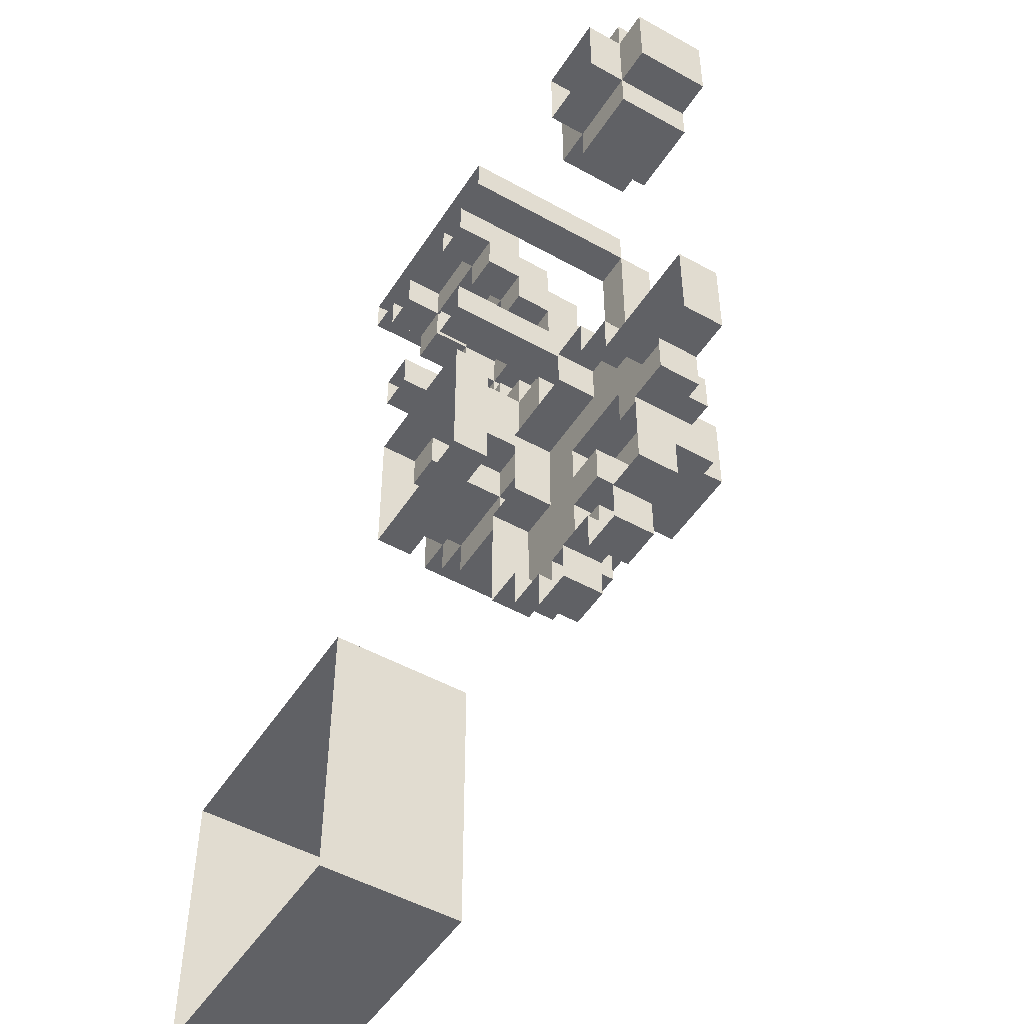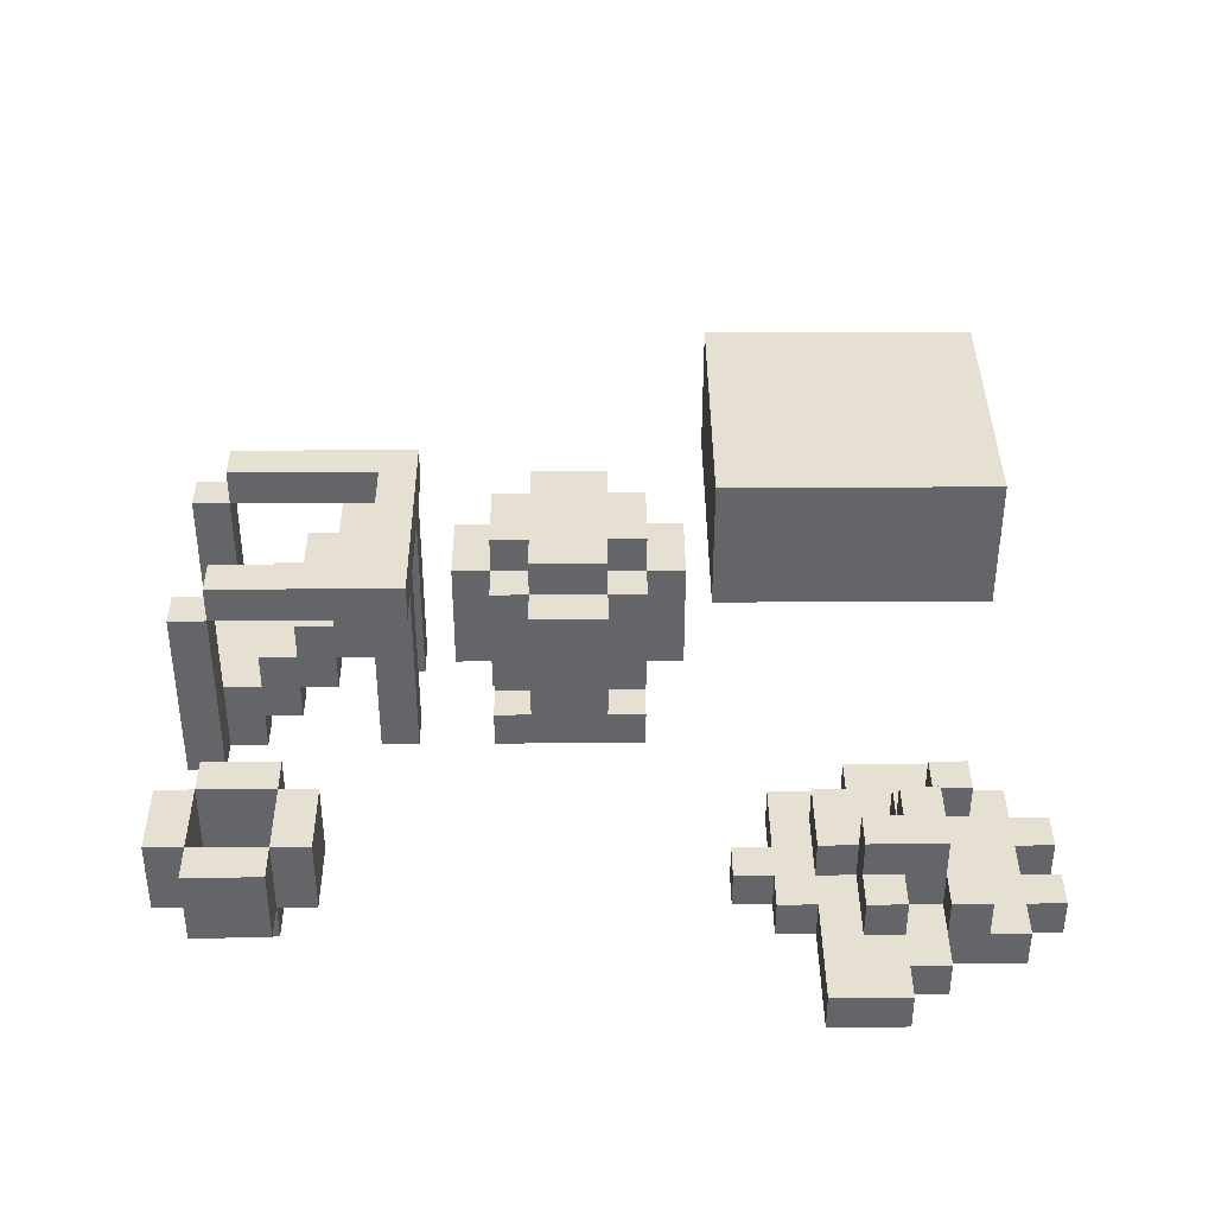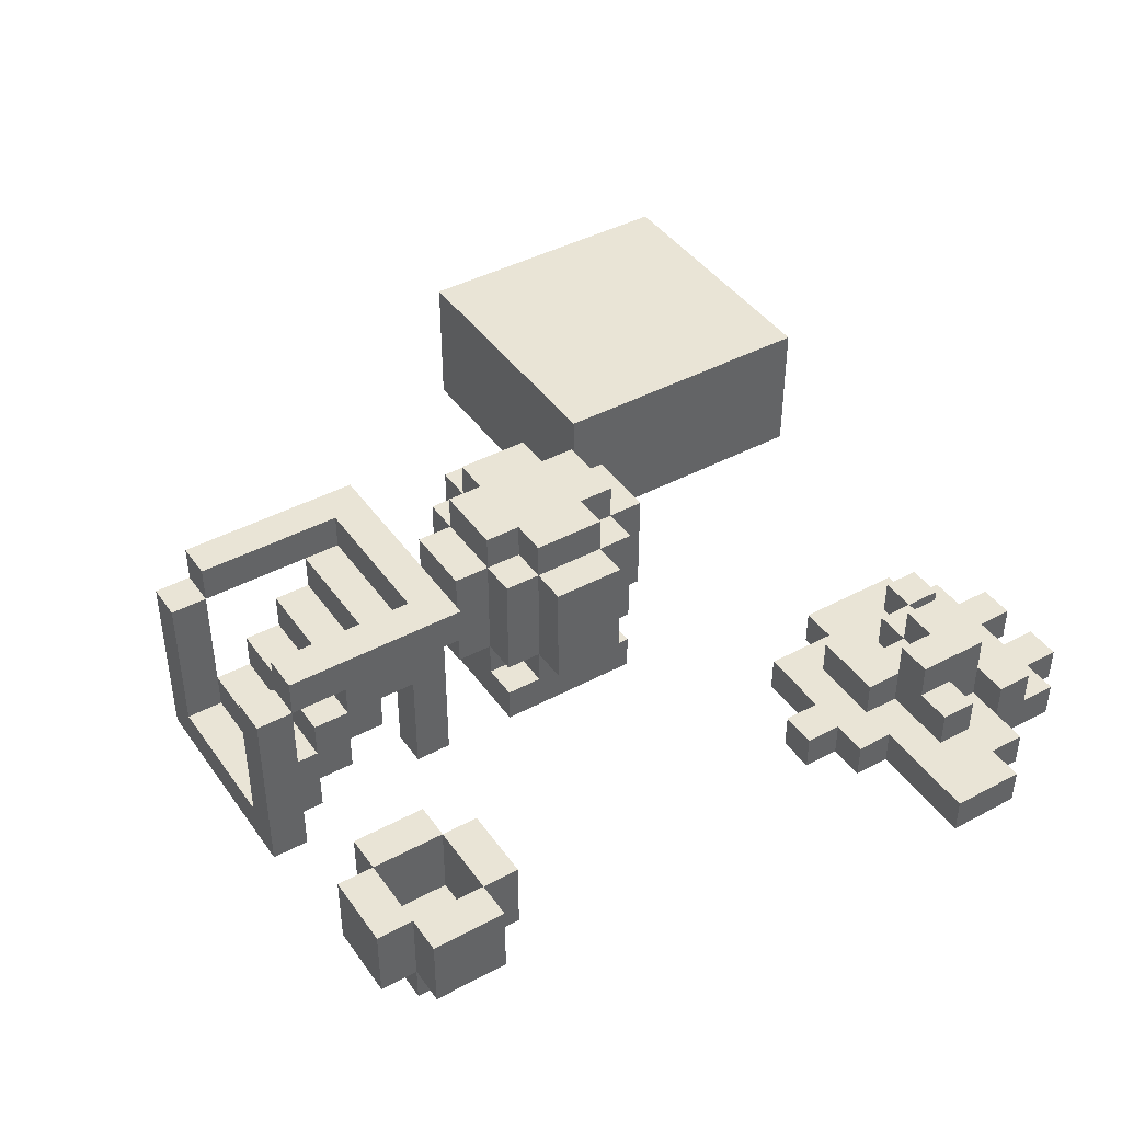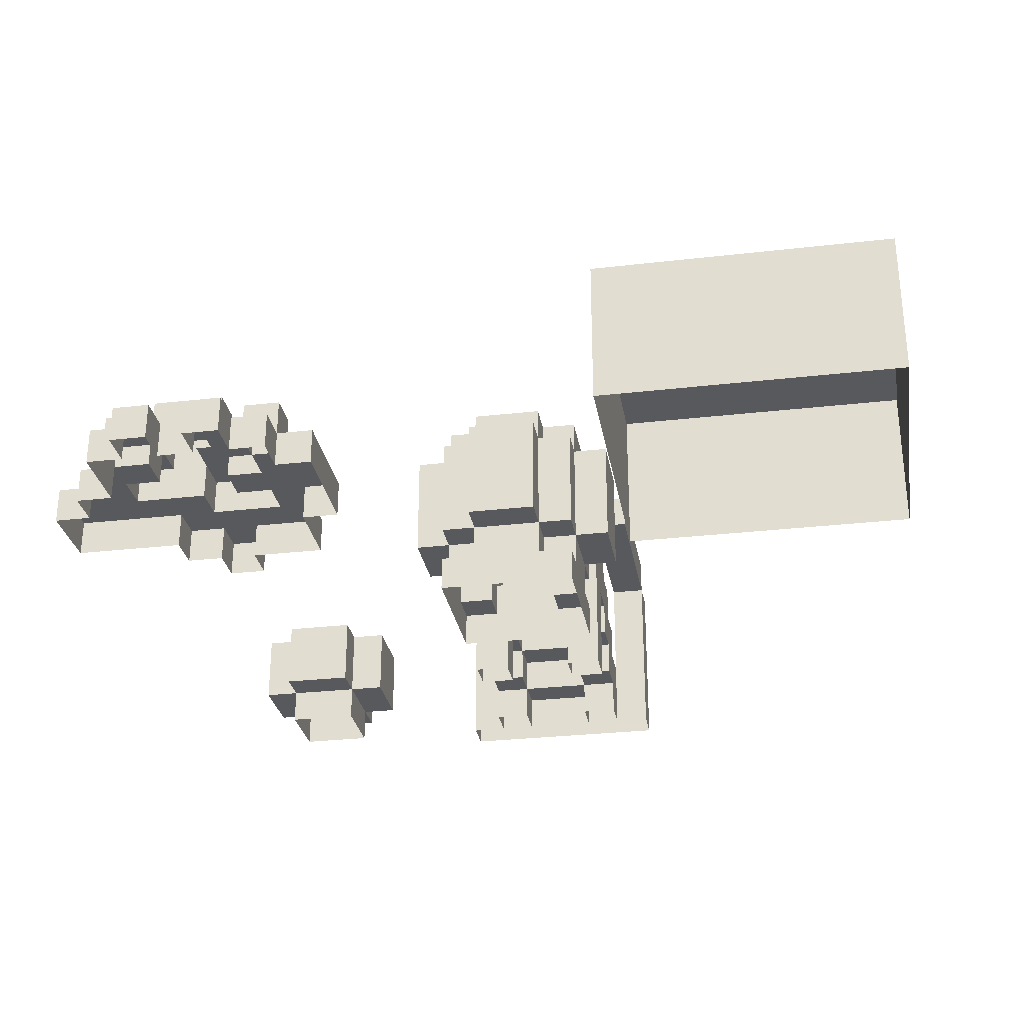
<metadata>
{"format":"obj","ext":"obj","renderer":"f3d","projection":"perspective","resolution":1024,"background":"white","views":[{"elev":-49.7,"azim":58.4,"up":"+Z"},{"elev":38.4,"azim":89.6,"up":"+Y"},{"elev":42.5,"azim":57.5,"up":"+Y"},{"elev":-29.1,"azim":-170.3,"up":"+Y"}]}
</metadata>
<code>
v  -2.875 0.5 -2.75
v  -2.875 1.5 -3
v  -2.875 0.5 -3
v  -2.875 0.5 -1
v  -2.875 1.5 -1
v  -0.625 0.5 2.5
v  -0.625 1.75 2.25
v  -0.625 0.5 2.25
v  -0.625 1.75 2.5
v  -0.625 2 1
v  -0.625 1.75 1
v  -0.625 2 2.25
v  -0.375 0.5 2.25
v  -0.375 0.75 2
v  -0.375 0.5 2
v  -0.375 1 1.75
v  -0.375 0.75 1.75
v  -0.375 1 2
v  -0.375 1 2.25
v  -0.375 0.5 1.25
v  -0.375 1.25 1.25
v  -0.375 0.5 1
v  -0.375 1.25 1.5
v  -0.375 1 1.5
v  -0.375 1.25 1.75
v  -0.375 1.25 2
v  -0.375 1.5 1.5
v  -0.375 1.5 1.75
v  -0.375 1.75 1
v  -0.375 1.75 1.5
v  0.375 0.5 2.25
v  0.375 0.75 2
v  0.375 0.5 2
v  0.375 0.75 2.25
v  0.375 1 1.75
v  0.375 0.75 1.75
v  0.375 1 2
v  0.375 0.5 1.25
v  0.375 1.25 1.25
v  0.375 0.5 1
v  0.375 1.25 1.5
v  0.375 1 1.5
v  0.375 1.25 1.75
v  0.375 1.5 1.25
v  0.375 1.5 1.5
v  0.375 1.75 1
v  0.375 1.75 1.25
v  0.625 0.75 2.5
v  0.625 1 2.25
v  0.625 0.75 2.25
v  0.625 1.75 2.25
v  0.625 1.75 2.5
v  0.625 1.75 1.5
v  0.625 2 1.25
v  0.625 1.75 1.25
v  0.625 2 2.25
v  -0.875 0.5 -1.25
v  -0.875 0.5 -3
v  -0.875 1.5 -3
v  -0.875 0.5 -1
v  -0.875 1.5 -1
v  -0.375 0.75 2.5
v  -0.375 0.75 2.25
v  -0.375 1.75 2.25
v  -0.375 1.75 2.5
v  -0.375 1.75 1.25
v  -0.375 2 1.25
v  -0.375 2 2.25
v  -0.125 0.5 2.25
v  -0.125 0.5 2
v  -0.125 0.75 2
v  -0.125 0.75 2.25
v  -0.125 0.75 1.75
v  -0.125 1 1.75
v  -0.125 1 2
v  -0.125 0.5 1.25
v  -0.125 0.5 1
v  -0.125 1.25 1.25
v  -0.125 1 1.5
v  -0.125 1.25 1.5
v  -0.125 1.25 1.75
v  -0.125 1.5 1.25
v  -0.125 1.5 1.5
v  -0.125 1.75 1
v  -0.125 1.75 1.25
v  0.625 0.5 2.25
v  0.625 0.5 2
v  0.625 0.75 2
v  0.625 0.75 1.75
v  0.625 1 1.75
v  0.625 1 2
v  0.625 0.5 1.25
v  0.625 0.5 1
v  0.625 1.25 1.25
v  0.625 1 1.5
v  0.625 1.25 1.5
v  0.625 1.25 1.75
v  0.625 1.25 2
v  0.625 1.5 1.5
v  0.625 1.5 1.75
v  0.625 1.75 1
v  0.875 0.5 2.5
v  0.875 0.5 2.25
v  0.875 1.75 2.25
v  0.875 1.75 2.5
v  0.875 1.75 1
v  0.875 2 1
v  0.875 2 2.25
g BuildingMaterial
f 1 2 3
f 4 2 1
f 4 5 2
f 6 7 8
f 6 9 7
f 7 10 11
f 7 12 10
f 13 14 15
f 14 16 17
f 13 18 14
f 14 18 16
f 13 19 18
f 20 21 22
f 16 23 24
f 18 23 16
f 18 25 23
f 18 26 25
f 23 27 21
f 25 27 23
f 25 28 27
f 21 29 22
f 27 29 21
f 27 30 29
f 31 32 33
f 31 34 32
f 32 35 36
f 32 37 35
f 38 39 40
f 35 41 42
f 35 43 41
f 39 44 40
f 41 44 39
f 41 45 44
f 44 46 40
f 44 47 46
f 48 49 50
f 48 51 49
f 48 52 51
f 53 54 55
f 51 54 53
f 51 56 54
f 57 58 59
f 60 57 59
f 60 59 61
f 62 63 19
f 62 19 64
f 62 64 65
f 30 66 67
f 64 30 67
f 64 67 68
f 69 70 71
f 69 71 72
f 71 73 74
f 71 74 75
f 76 77 78
f 74 79 80
f 74 80 81
f 78 77 82
f 80 78 82
f 80 82 83
f 82 77 84
f 82 84 85
f 86 87 88
f 88 89 90
f 86 88 91
f 88 90 91
f 86 91 49
f 92 93 94
f 90 95 96
f 91 90 96
f 91 96 97
f 91 97 98
f 96 94 99
f 97 96 99
f 97 99 100
f 94 93 101
f 99 94 101
f 99 101 53
f 102 103 104
f 102 104 105
f 104 106 107
f 104 107 108
f 2 58 3
f 2 59 58
f 10 29 11
f 29 77 22
f 10 84 29
f 29 84 77
f 10 46 84
f 46 93 40
f 10 101 46
f 46 101 93
f 10 106 101
f 10 107 106
f 85 44 82
f 85 47 44
f 23 79 24
f 23 80 79
f 83 41 80
f 83 45 41
f 41 95 42
f 41 96 95
f 16 73 17
f 16 74 73
f 81 35 74
f 81 43 35
f 35 89 36
f 35 90 89
f 14 70 15
f 14 71 70
f 75 32 71
f 75 37 32
f 32 87 33
f 32 88 87
f 7 13 8
f 7 19 13
f 7 64 19
f 72 31 69
f 72 34 31
f 49 103 86
f 51 103 49
f 51 104 103
f 5 4 60
f 5 60 61
f 21 20 76
f 21 76 78
f 39 38 92
f 39 92 94
f 67 66 55
f 67 55 54
f 30 27 99
f 30 99 53
f 28 25 97
f 28 97 100
f 26 18 91
f 26 91 98
f 12 7 64
f 12 64 68
f 19 63 50
f 19 50 49
f 56 51 104
f 56 104 108
f 9 6 62
f 9 62 65
f 62 6 48
f 48 6 102
f 52 48 102
f 52 102 105
f 73 14 17
f 73 71 14
f 89 32 36
f 89 88 32
f 32 72 71
f 32 34 72
f 79 16 24
f 79 74 16
f 95 35 42
f 95 90 35
f 35 75 74
f 35 37 75
f 78 23 21
f 78 80 23
f 94 41 39
f 94 96 41
f 41 81 80
f 41 43 81
f 44 83 82
f 44 45 83
f 46 85 84
f 46 47 85
f 29 30 11
f 106 53 101
f 30 7 11
f 30 64 7
f 106 51 53
f 106 104 51
f 50 63 62
f 50 62 48
f 91 18 19
f 91 19 49
f 97 25 26
f 97 26 98
f 59 2 5
f 59 5 61
f 99 27 28
f 99 28 100
f 55 66 30
f 55 30 53
f 64 7 9
f 64 9 65
f 104 51 52
f 104 52 105
f 107 10 67
f 107 67 54
f 67 10 12
f 67 12 68
f 107 54 56
f 107 56 108
v  -0.625 1 0.25
v  -0.625 1.75 -0.25
v  -0.625 1 -0.25
v  -0.625 1.75 0.25
v  -0.375 0.5 0.5
v  -0.375 0.75 -0.5
v  -0.375 0.5 -0.5
v  -0.375 0.75 -0.25
v  -0.375 0.75 0.25
v  -0.375 0.75 0.5
v  -0.375 1 -0.25
v  -0.375 1 0.25
v  -0.375 1.75 -0.5
v  -0.375 1 -0.5
v  -0.375 1.75 -0.25
v  -0.375 1 0.5
v  -0.375 1.75 0.25
v  -0.375 1.75 0.5
v  -0.375 2 -0.25
v  -0.375 2 0.25
v  -0.125 0.75 -0.25
v  -0.125 1 -0.5
v  -0.125 0.75 -0.5
v  -0.125 1 -0.25
v  -0.125 0.75 0.5
v  -0.125 1 0.25
v  -0.125 0.75 0.25
v  -0.125 1 0.5
v  -0.125 1.75 -0.75
v  -0.125 1 -0.75
v  -0.125 1.75 -0.5
v  -0.125 1 0.75
v  -0.125 1.75 0.5
v  -0.125 1.75 0.75
v  -0.125 1.75 -0.25
v  -0.125 2 -0.5
v  -0.125 2 -0.25
v  -0.125 2 0.25
v  -0.125 1.75 0.25
v  -0.125 2 0.5
v  1.125 0.5 -1.75
v  1.125 0.75 -2.5
v  1.125 0.5 -2.5
v  1.125 0.75 -1.75
v  1.375 0.5 -2.5
v  1.375 0.75 -2.75
v  1.375 0.5 -2.75
v  1.375 0.75 -2.5
v  1.375 0.5 -1.25
v  1.375 0.75 -1.75
v  1.375 0.5 -1.75
v  1.375 0.75 -1.25
v  1.375 0.75 -2.25
v  1.375 1 -2.5
v  1.375 1 -2.25
v  1.625 0.5 -2.75
v  1.625 0.75 -3
v  1.625 0.5 -3
v  1.625 0.75 -2.75
v  1.625 0.75 -2
v  1.625 1 -2.25
v  1.625 0.75 -2.25
v  1.625 1 -2
v  1.625 0.75 -1.5
v  1.625 1 -1.75
v  1.625 0.75 -1.75
v  1.625 1 -1.5
v  1.625 0.75 2.25
v  1.625 1.25 1.75
v  1.625 0.75 1.75
v  1.625 1.25 2.25
v  1.875 0.5 -1
v  1.875 0.75 -1.25
v  1.875 0.5 -1.25
v  1.875 0.75 -1
v  1.875 0.5 2.25
v  1.875 0.75 1.75
v  1.875 0.5 1.75
v  1.875 0.75 2.25
v  1.875 0.75 -2.25
v  1.875 1 -2.5
v  1.875 0.75 -2.5
v  1.875 1 -2.25
v  1.875 0.75 -1.75
v  1.875 1 -2
v  1.875 0.75 -2
v  1.875 1 -1.75
v  1.875 1.25 -2.25
v  1.875 1.25 -2
v  1.875 1.25 1.5
v  1.875 0.75 1.5
v  1.875 1.25 1.75
v  1.875 0.75 2.5
v  1.875 1.25 2.25
v  1.875 1.25 2.5
v  2.125 0.5 -2.75
v  2.125 0.75 -3
v  2.125 0.5 -3
v  2.125 0.75 -2.75
v  2.125 1 -1.75
v  2.125 1.25 -2
v  2.125 1 -2
v  2.125 1.25 -1.75
v  2.375 0.75 2.25
v  2.375 1.25 1.75
v  2.375 0.75 1.75
v  2.375 1.25 2.25
v  0.375 0.75 -0.25
v  0.375 0.75 -0.5
v  0.375 1 -0.5
v  0.375 1 -0.25
v  0.375 0.75 0.5
v  0.375 0.75 0.25
v  0.375 1 0.25
v  0.375 1 0.5
v  0.375 1 -0.75
v  0.375 1.75 -0.75
v  0.375 1.75 -0.5
v  0.375 1 0.75
v  0.375 1.75 0.5
v  0.375 1.75 0.75
v  0.375 1.75 -0.25
v  0.375 2 -0.5
v  0.375 2 -0.25
v  0.375 1.75 0.25
v  0.375 2 0.25
v  0.375 2 0.5
v  0.625 0.5 0.5
v  0.625 0.5 -0.5
v  0.625 0.75 -0.5
v  0.625 0.75 -0.25
v  0.625 0.75 0.25
v  0.625 0.75 0.5
v  0.625 1 -0.25
v  0.625 1 0.25
v  0.625 1 -0.5
v  0.625 1.75 -0.5
v  0.625 1.75 -0.25
v  0.625 1 0.5
v  0.625 1.75 0.25
v  0.625 1.75 0.5
v  0.625 2 -0.25
v  0.625 2 0.25
v  0.875 1 0.25
v  0.875 1 -0.25
v  0.875 1.75 -0.25
v  0.875 1.75 0.25
v  1.625 0.75 -2.5
v  1.625 1 -2.5
v  1.875 0.5 -2.75
v  1.875 0.5 -3
v  1.875 0.75 -3
v  1.875 0.75 -2.75
v  2.125 0.5 -1
v  2.125 0.5 -1.25
v  2.125 0.75 -1.25
v  2.125 0.75 -1
v  2.125 0.75 -1.5
v  2.125 0.75 -1.75
v  2.125 1 -1.5
v  2.375 0.5 -2.75
v  2.375 0.5 -3
v  2.375 0.75 -3
v  2.375 0.75 -2.75
v  2.375 0.5 -1.25
v  2.375 0.5 -1.5
v  2.375 0.75 -1.5
v  2.375 0.75 -1.25
v  2.375 0.5 2.25
v  2.375 0.5 1.75
v  2.375 0.75 -2
v  2.375 0.75 -2.25
v  2.375 1 -2.25
v  2.375 1 -2
v  2.375 1.25 -2.25
v  2.375 1 -1.75
v  2.375 1.25 -1.75
v  2.375 0.75 1.5
v  2.375 1.25 1.5
v  2.375 0.75 2.5
v  2.375 1.25 2.5
v  2.625 0.5 -2.5
v  2.625 0.5 -2.75
v  2.625 0.75 -2.75
v  2.625 0.5 -2.25
v  2.625 0.75 -2.5
v  2.625 0.75 -2.25
v  2.625 1 -2.5
v  2.625 1 -2.25
v  2.625 0.75 -1.75
v  2.625 0.75 -2
v  2.625 1 -2
v  2.625 1 -1.75
v  2.625 0.75 2.25
v  2.625 0.75 1.75
v  2.625 1.25 1.75
v  2.625 1.25 2.25
v  2.875 0.5 -2
v  2.875 0.5 -2.25
v  2.875 0.75 -2.25
v  2.875 0.75 -2
v  3.125 0.5 -1.5
v  3.125 0.5 -2
v  3.125 0.75 -2
v  3.125 0.75 -1.5
v  2.875 0.5 -1.5
g NoMaterialBuilding
f 109 110 111
f 109 112 110
f 113 114 115
f 113 116 114
f 113 117 116
f 113 118 117
f 117 119 116
f 117 120 119
f 119 121 122
f 119 123 121
f 124 125 120
f 124 126 125
f 125 127 123
f 125 128 127
f 129 130 131
f 129 132 130
f 133 134 135
f 133 136 134
f 130 137 138
f 130 139 137
f 140 141 136
f 140 142 141
f 143 144 139
f 143 145 144
f 141 146 147
f 141 148 146
f 149 150 151
f 149 152 150
f 153 154 155
f 153 156 154
f 157 158 159
f 157 160 158
f 161 162 156
f 161 163 162
f 164 165 166
f 164 167 165
f 168 169 170
f 168 171 169
f 172 173 174
f 172 175 173
f 176 177 178
f 176 179 177
f 180 181 182
f 180 183 181
f 184 185 186
f 184 187 185
f 188 189 190
f 188 191 189
f 192 193 194
f 192 195 193
f 193 196 191
f 193 197 196
f 185 198 199
f 185 200 198
f 201 202 187
f 201 203 202
f 204 205 206
f 204 207 205
f 208 209 210
f 208 211 209
f 212 213 214
f 212 215 213
f 216 217 218
f 216 218 219
f 220 221 222
f 220 222 223
f 218 224 225
f 218 225 226
f 227 223 228
f 227 228 229
f 230 226 231
f 230 231 232
f 228 233 234
f 228 234 235
f 236 237 238
f 236 238 239
f 236 239 240
f 236 240 241
f 240 239 242
f 240 242 243
f 242 244 245
f 242 245 246
f 247 243 248
f 247 248 249
f 248 246 250
f 248 250 251
f 252 253 254
f 252 254 255
f 170 256 257
f 170 257 169
f 258 259 260
f 258 260 261
f 187 185 200
f 187 200 202
f 262 263 264
f 262 264 265
f 266 267 208
f 266 208 268
f 269 270 271
f 269 271 272
f 273 274 275
f 273 275 276
f 277 278 214
f 277 214 212
f 279 280 281
f 279 281 282
f 282 281 283
f 284 282 283
f 284 283 285
f 214 286 287
f 214 287 213
f 288 212 215
f 288 215 289
f 290 291 292
f 293 290 292
f 293 292 294
f 293 294 295
f 295 294 296
f 295 296 297
f 298 299 300
f 298 300 301
f 302 303 304
f 302 304 305
f 306 307 308
f 306 308 309
f 310 311 312
f 310 312 313
f 165 259 166
f 165 260 259
f 205 270 206
f 205 271 270
f 154 164 155
f 154 167 164
f 261 204 258
f 261 207 204
f 272 291 269
f 272 292 291
f 150 153 151
f 150 156 153
f 162 256 156
f 162 257 256
f 189 294 190
f 189 296 294
f 169 188 170
f 169 191 188
f 196 281 191
f 196 283 281
f 295 307 293
f 295 308 307
f 282 299 279
f 282 300 299
f 309 311 306
f 309 312 311
f 173 192 174
f 173 195 192
f 137 224 138
f 137 225 224
f 114 131 115
f 121 130 122
f 121 139 130
f 131 217 115
f 130 217 131
f 130 218 217
f 144 226 139
f 144 231 226
f 217 237 115
f 217 238 237
f 226 244 218
f 226 245 244
f 110 119 111
f 110 123 119
f 119 129 116
f 119 132 129
f 127 143 123
f 127 145 143
f 219 239 216
f 219 242 239
f 232 246 230
f 232 250 246
f 246 253 242
f 246 254 253
f 198 286 199
f 198 287 286
f 177 185 178
f 177 200 185
f 185 278 186
f 185 214 278
f 213 303 214
f 213 304 303
f 202 212 187
f 202 215 212
f 163 161 170
f 163 170 169
f 281 280 295
f 281 295 297
f 171 168 194
f 171 194 193
f 197 193 210
f 197 210 209
f 152 149 159
f 152 159 158
f 208 267 284
f 211 208 284
f 211 284 285
f 284 267 298
f 284 298 301
f 175 172 266
f 175 266 268
f 275 274 314
f 275 314 310
f 275 310 313
f 160 157 182
f 160 182 181
f 264 263 273
f 264 273 276
f 183 180 262
f 183 262 265
f 112 109 120
f 112 120 125
f 120 117 135
f 120 135 134
f 128 125 147
f 128 147 146
f 222 221 240
f 222 240 243
f 234 233 248
f 234 248 251
f 248 243 252
f 248 252 255
f 118 113 133
f 126 124 136
f 126 136 141
f 133 113 220
f 136 133 220
f 136 220 223
f 148 141 228
f 148 228 235
f 220 113 236
f 220 236 241
f 228 223 247
f 228 247 249
f 142 140 227
f 142 227 229
f 200 185 214
f 200 214 213
f 179 176 187
f 179 187 202
f 187 184 277
f 187 277 212
f 215 212 302
f 215 302 305
f 203 201 288
f 203 288 289
f 286 185 199
f 286 214 185
f 185 176 178
f 185 187 176
f 303 212 214
f 303 302 212
f 212 201 187
f 212 288 201
f 224 130 138
f 224 218 130
f 130 119 122
f 130 132 119
f 244 219 218
f 244 242 219
f 119 109 111
f 119 120 109
f 253 243 242
f 253 252 243
f 134 124 120
f 134 136 124
f 243 223 222
f 243 247 223
f 223 140 136
f 223 227 140
f 260 165 167
f 260 167 261
f 271 205 207
f 271 207 272
f 261 167 156
f 292 272 156
f 272 207 156
f 207 261 156
f 167 154 156
f 292 156 256
f 292 256 190
f 292 190 294
f 156 150 161
f 190 256 170
f 190 170 188
f 170 161 168
f 295 280 279
f 308 295 279
f 308 279 299
f 308 299 309
f 194 168 152
f 161 150 152
f 168 161 152
f 194 152 158
f 194 158 174
f 194 174 192
f 312 309 298
f 309 299 298
f 174 158 172
f 298 267 266
f 298 266 275
f 312 298 313
f 298 275 313
f 172 158 160
f 275 266 160
f 266 172 160
f 275 160 181
f 275 181 264
f 275 264 276
f 264 181 183
f 264 183 265
f 131 114 116
f 131 116 129
f 238 217 216
f 238 216 239
f 135 117 118
f 135 118 133
f 240 221 220
f 240 220 241
f 214 185 187
f 214 187 212
f 257 162 163
f 257 163 169
f 296 189 191
f 296 191 281
f 296 281 297
f 191 169 171
f 191 171 193
f 210 193 195
f 210 195 208
f 300 282 284
f 300 284 301
f 208 195 175
f 195 173 175
f 208 175 268
f 283 196 197
f 283 197 209
f 283 209 211
f 283 211 285
f 287 198 200
f 287 200 213
f 200 177 179
f 200 179 202
f 304 213 215
f 304 215 305
f 215 202 203
f 215 203 289
f 225 137 139
f 225 139 226
f 139 121 123
f 139 123 143
f 245 226 230
f 245 230 246
f 123 110 112
f 123 112 125
f 254 246 248
f 254 248 255
f 147 125 126
f 147 126 141
f 248 233 228
f 248 228 249
f 228 141 142
f 228 142 229
f 231 144 145
f 231 145 232
f 145 127 128
f 232 145 146
f 145 128 146
f 250 232 234
f 232 146 234
f 250 234 251
f 234 146 148
f 234 148 235

</code>
